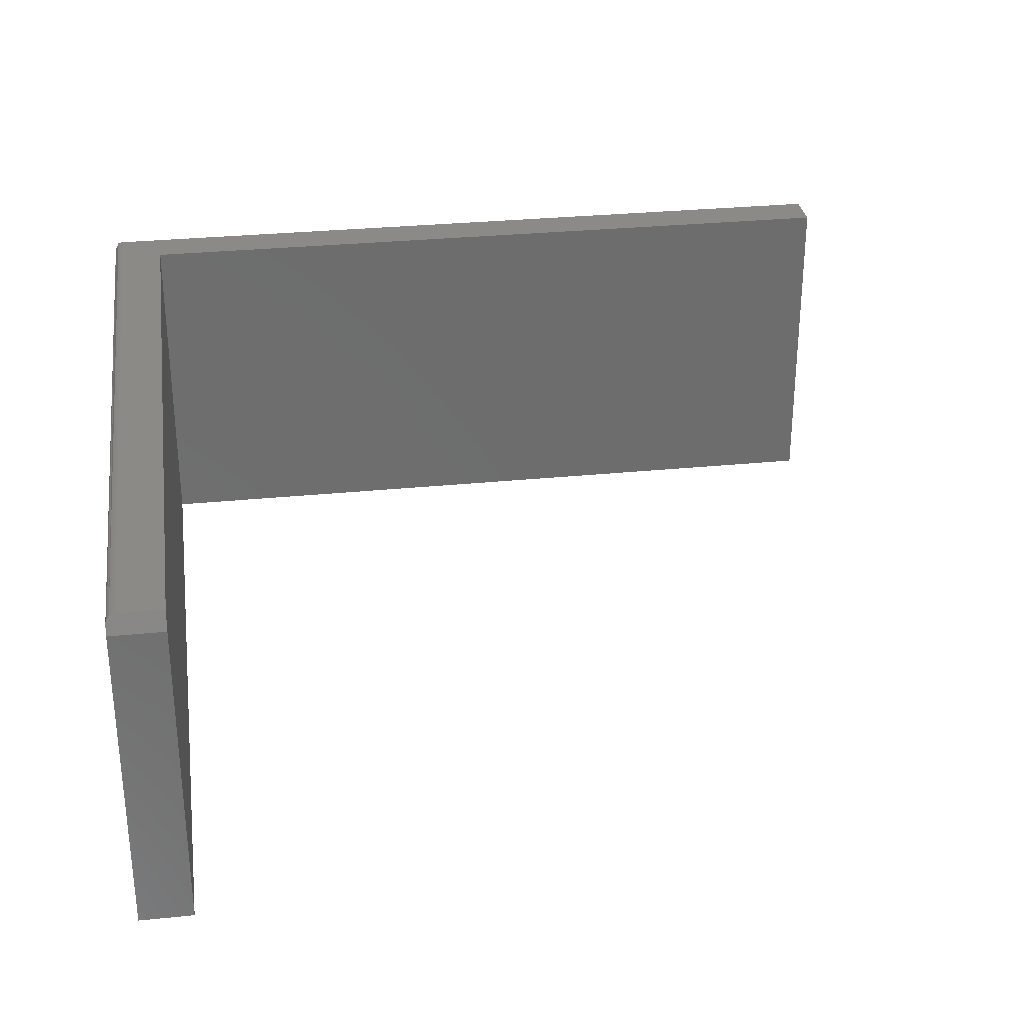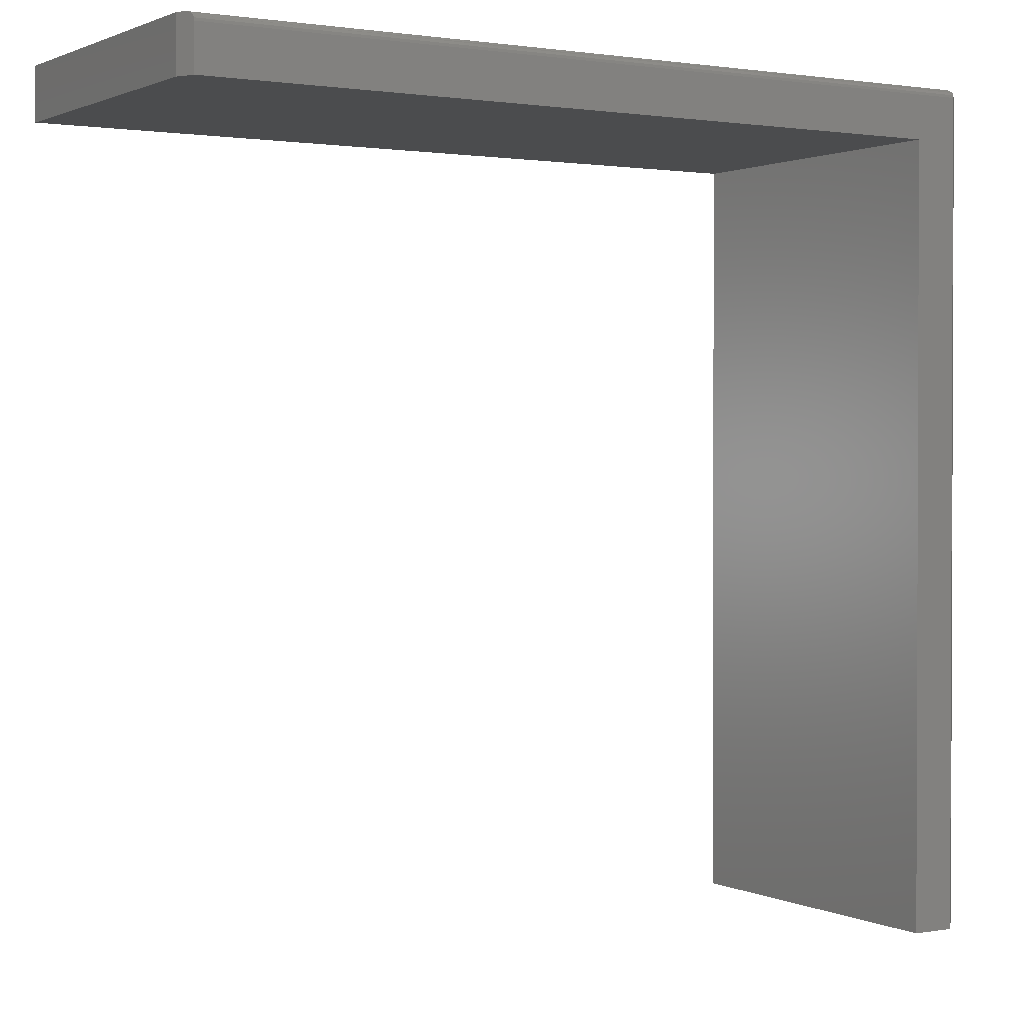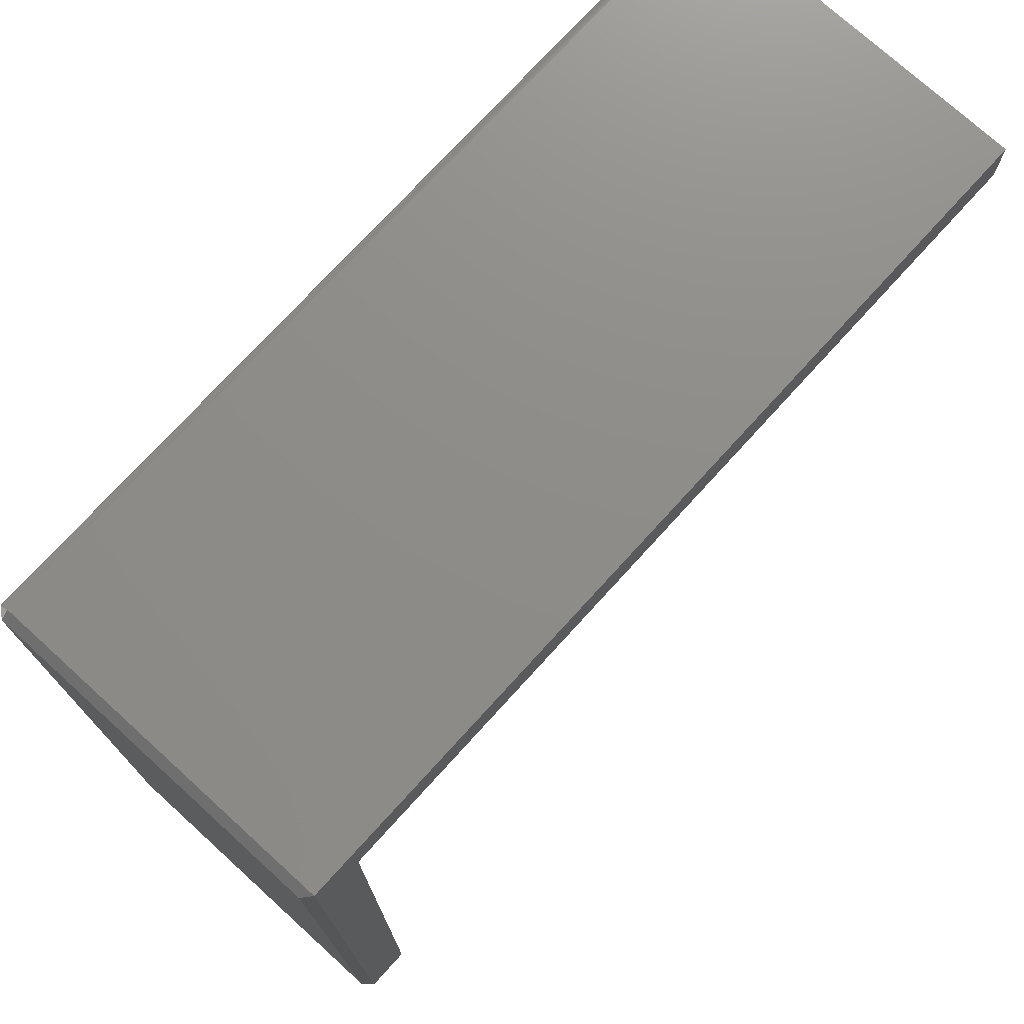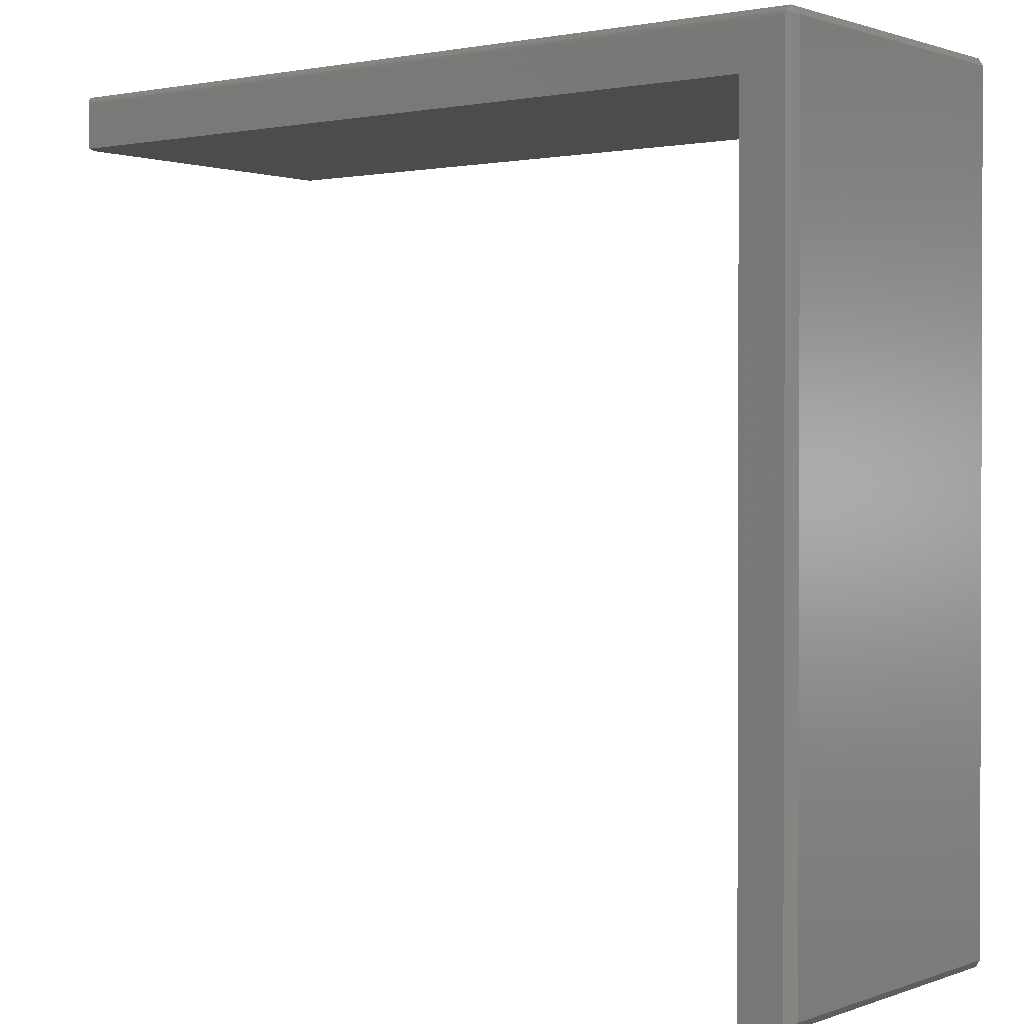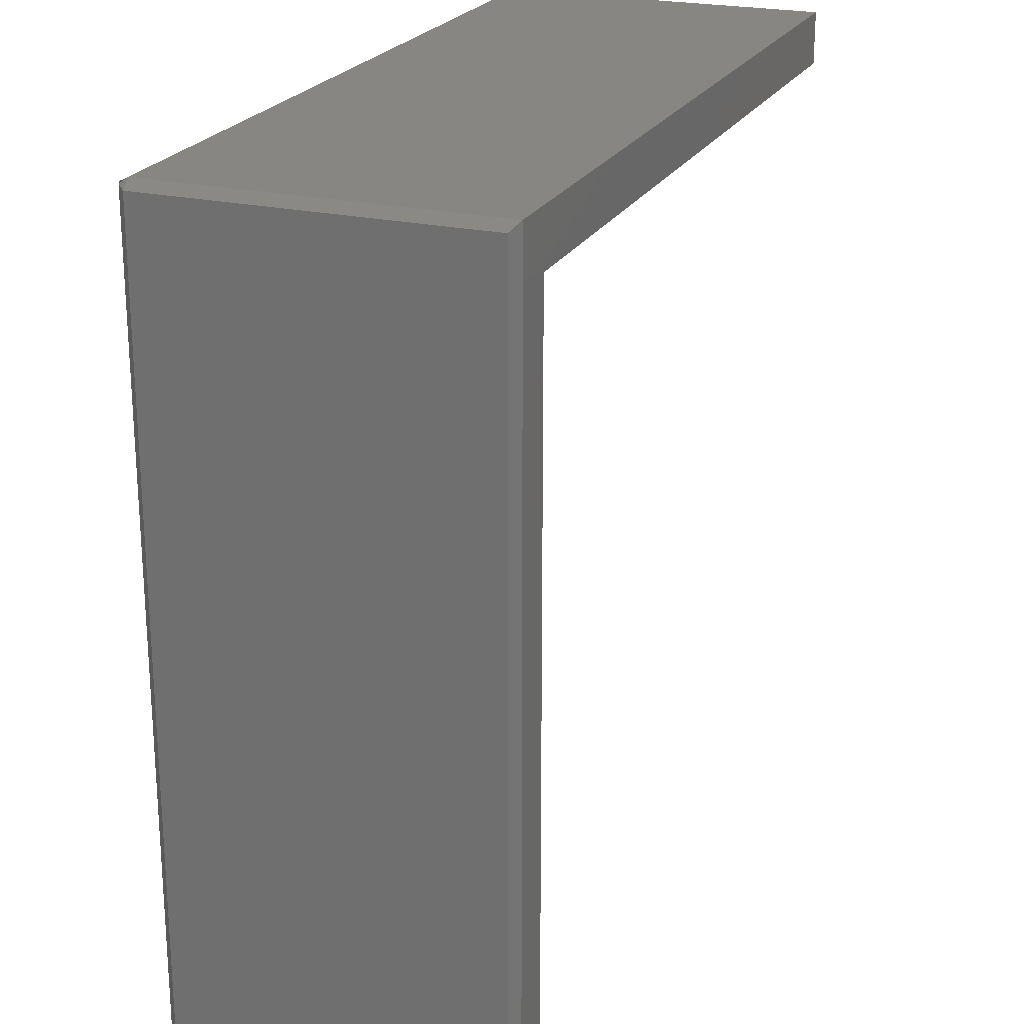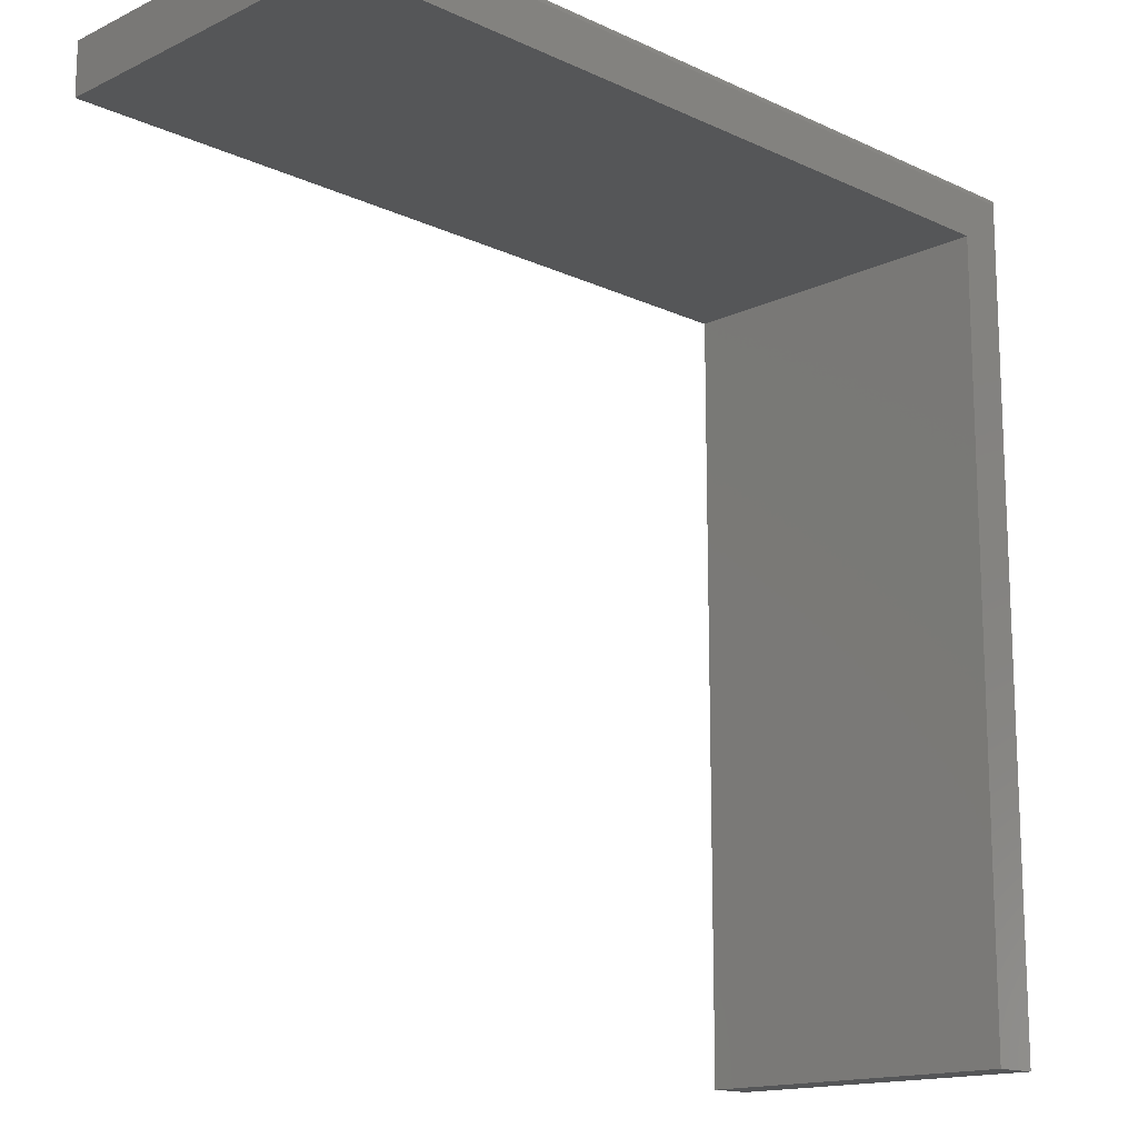
<metadata>
{"format":"stl","ext":"stl","renderer":"f3d","projection":"perspective","resolution":1024,"background":"white","views":[{"elev":30.4,"azim":81.7,"up":"+Y"},{"elev":1.2,"azim":148.4,"up":"+Z"},{"elev":74.6,"azim":-47.7,"up":"+Z"},{"elev":1.0,"azim":-142.4,"up":"+Z"},{"elev":22.7,"azim":-68.5,"up":"+Z"},{"elev":-15.1,"azim":135.4,"up":"+Z"}]}
</metadata>
<code>
# stl→obj: 26 verts, 48 faces
v -0.003906 -0.007812 0.3516
v -0.007064 -0.001496 0.3483
v -0.005115 -0.005394 0.3512
v -0.006202 -0.003221 0.3501
v -0.007812 1.236e-16 0.3438
v -0.00762 -0.0003846 0.3462
v 1.735e-18 -0.01562 0.3042
v -0.007812 1.214e-16 0.3042
v 4.766e-17 -0.01562 0.3516
v -0.7422 8.674e-19 -0.3984
v -0.7422 4.207e-17 0.3438
v -0.7026 5.259e-18 -0.3984
v -0.7026 4.426e-17 0.3042
v -0.7422 -0.007812 0.3516
v -0.7422 -0.3047 0.3516
v 4.592e-17 -0.3047 0.3516
v -0.7437 -0.001474 0.3483
v -0.7426 -0.0003829 0.3462
v -0.75 -0.007812 0.3438
v -0.75 -0.007812 -0.3906
v -0.75 -0.2969 0.3438
v 4.302e-17 -0.3047 0.3042
v -0.7026 -0.3047 0.3042
v -0.7422 -0.3047 -0.3984
v -0.7026 -0.3047 -0.3984
v -0.75 -0.2969 -0.3906
f 1 2 3
f 2 4 3
f 5 6 2
f 5 7 8
f 9 7 5
f 9 5 2
f 9 2 1
f 10 11 12
f 12 11 13
f 11 5 13
f 13 5 8
f 14 15 1
f 1 15 16
f 1 16 9
f 17 18 14
f 19 14 18
f 19 18 11
f 19 11 10
f 19 10 20
f 14 19 15
f 15 19 21
f 6 17 2
f 14 1 3
f 14 3 4
f 14 4 2
f 14 2 17
f 5 11 6
f 6 11 18
f 6 18 17
f 7 9 22
f 22 9 16
f 23 13 22
f 22 13 8
f 22 8 7
f 24 25 15
f 15 25 23
f 15 23 16
f 16 23 22
f 21 19 26
f 26 19 20
f 10 12 24
f 24 12 25
f 10 24 20
f 20 24 26
f 15 21 24
f 24 21 26
f 25 12 23
f 23 12 13

</code>
